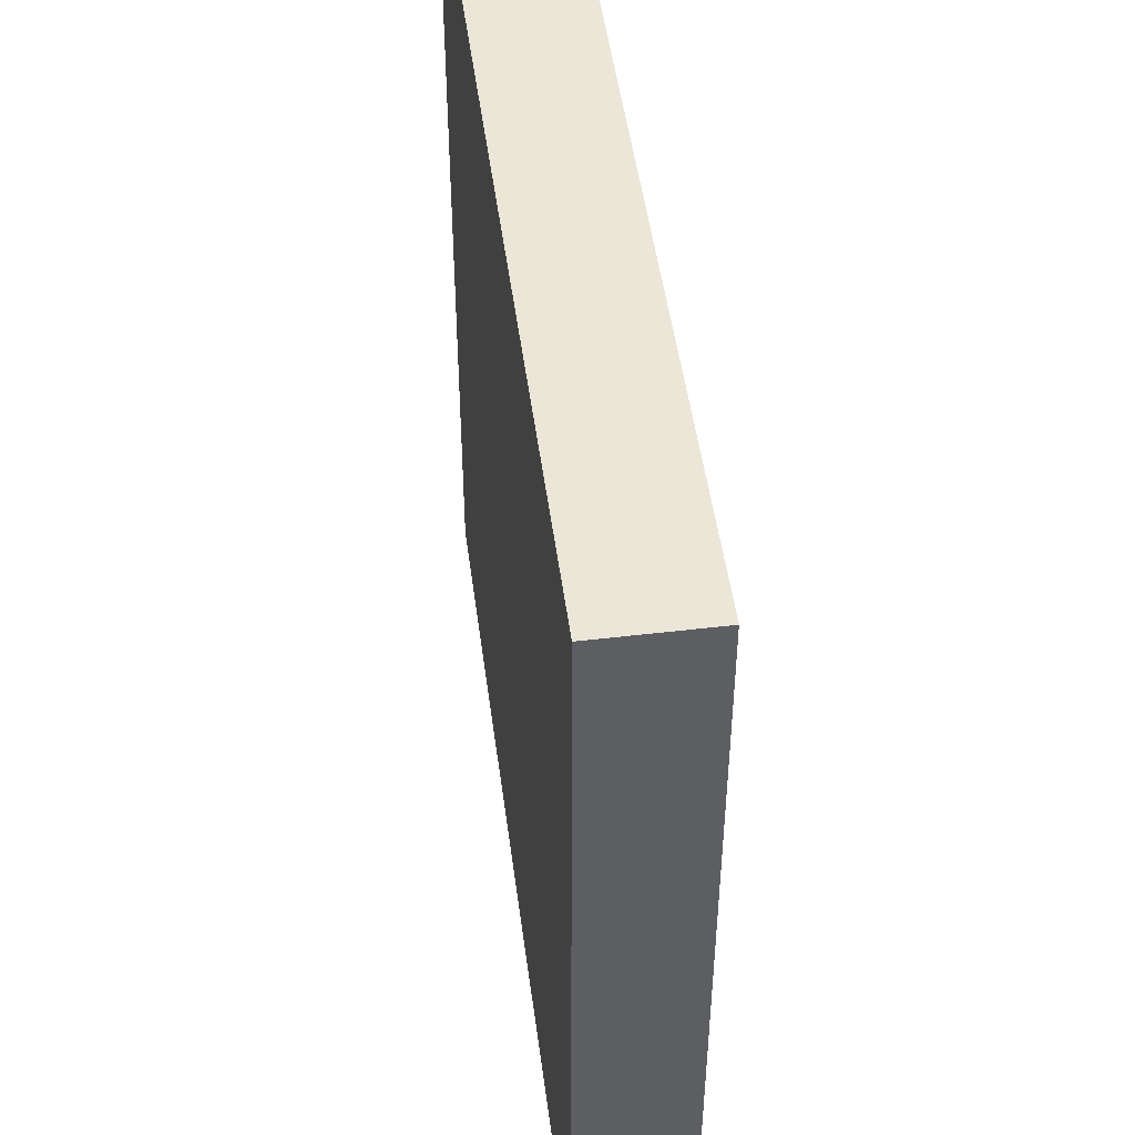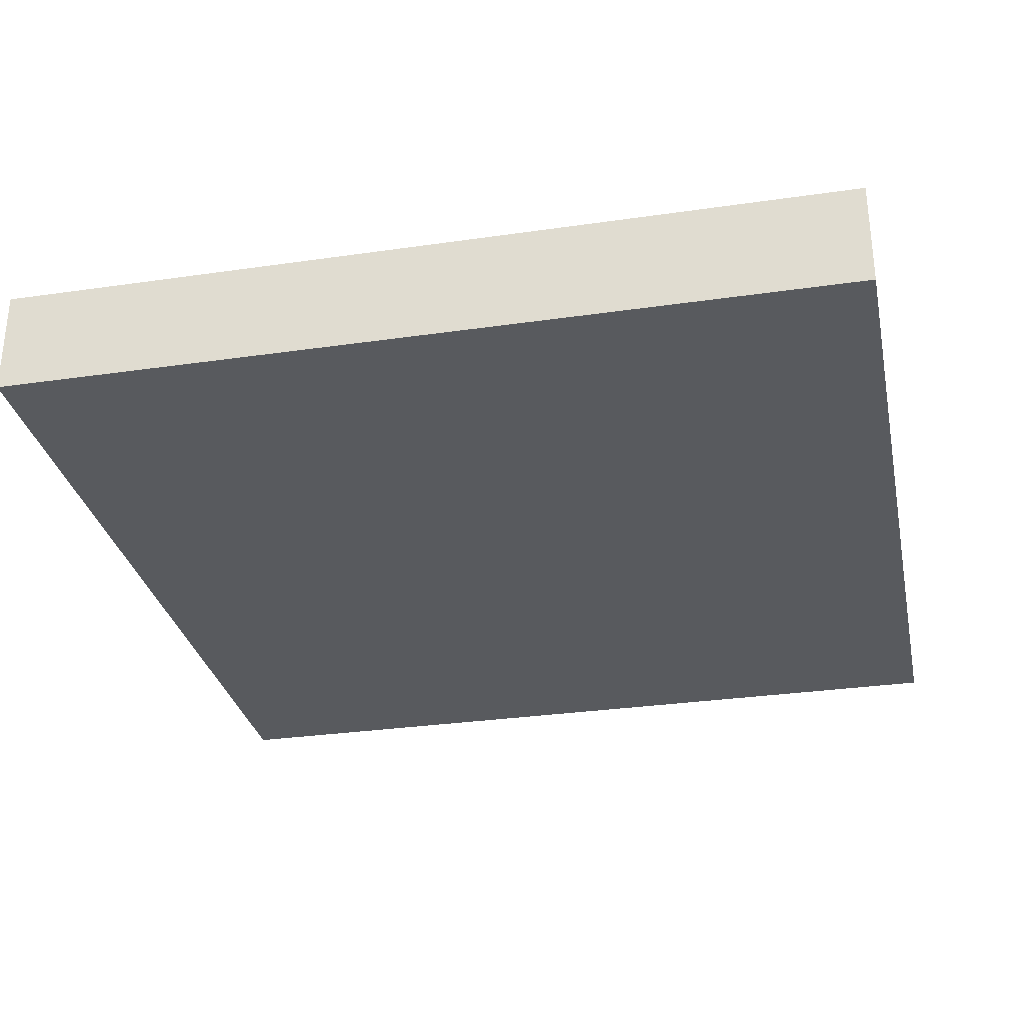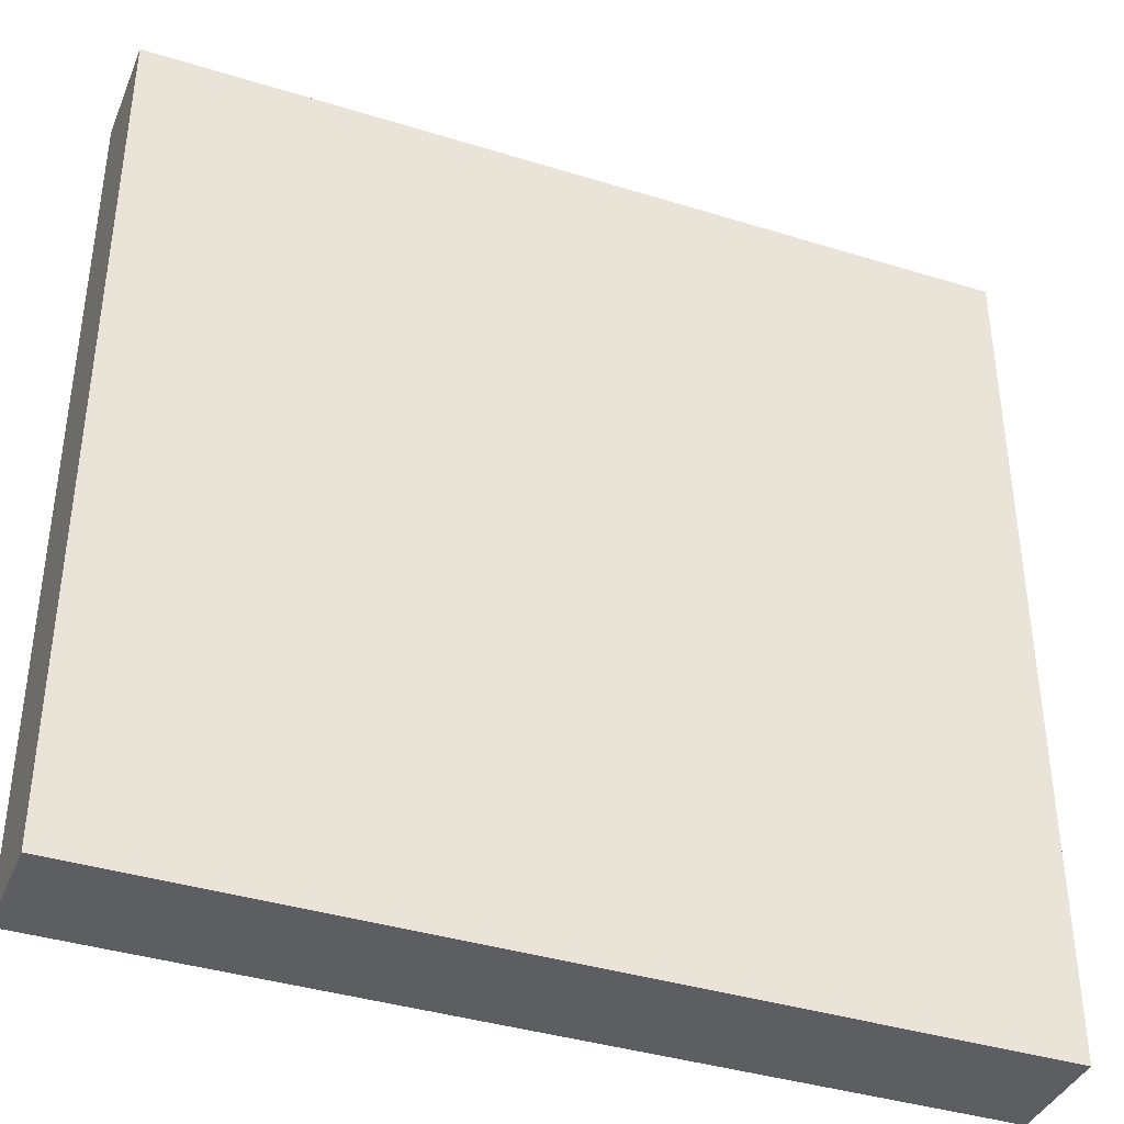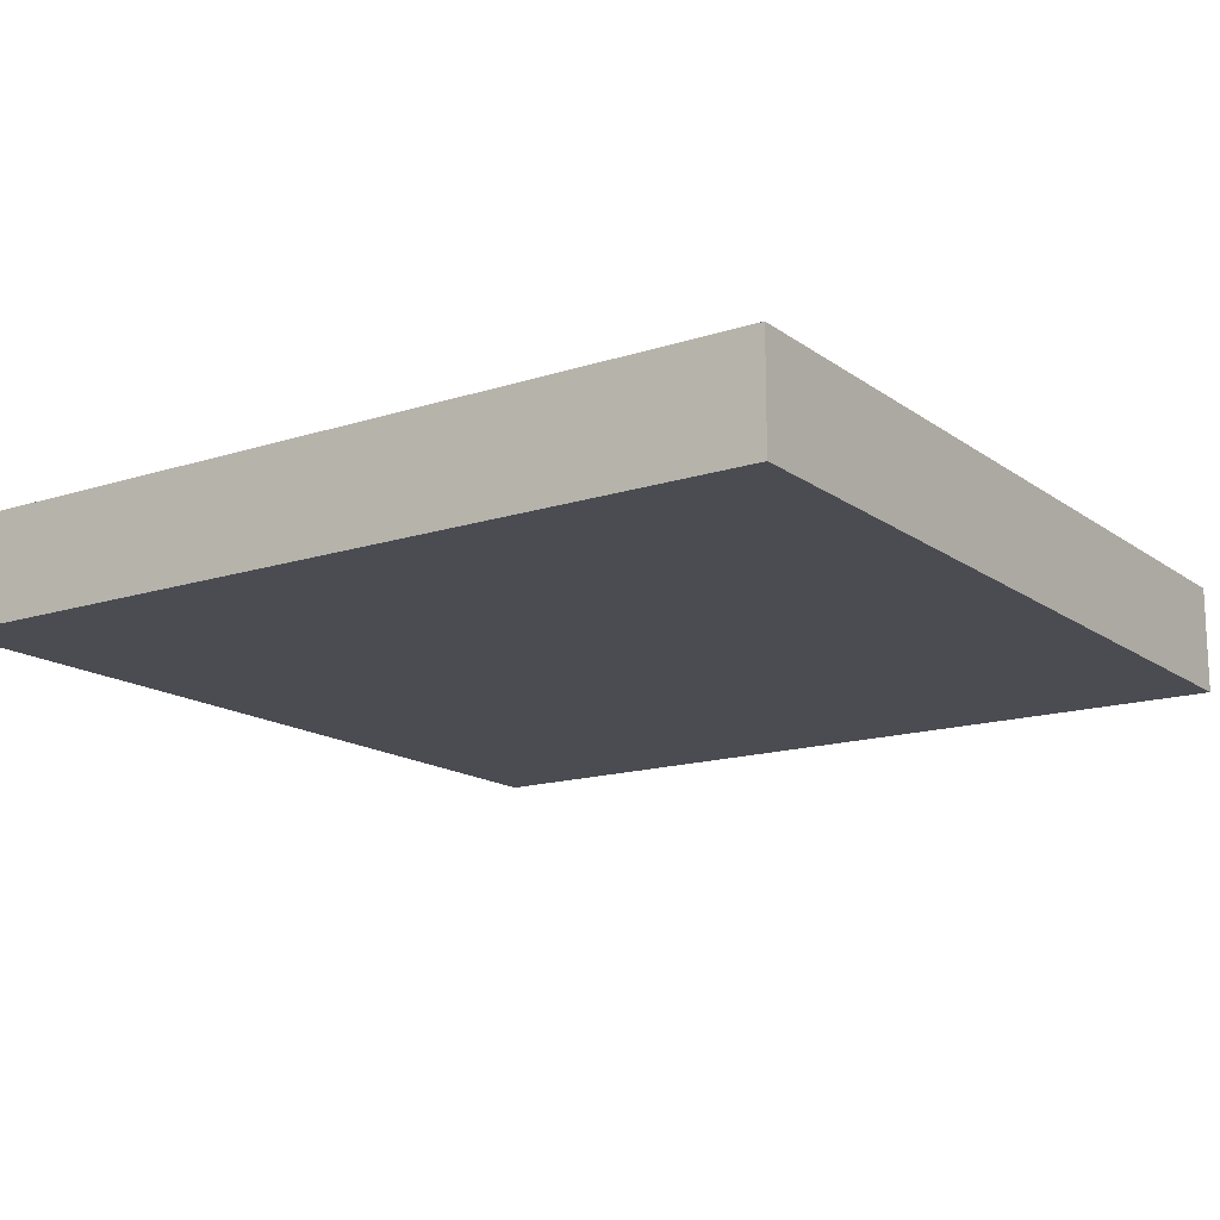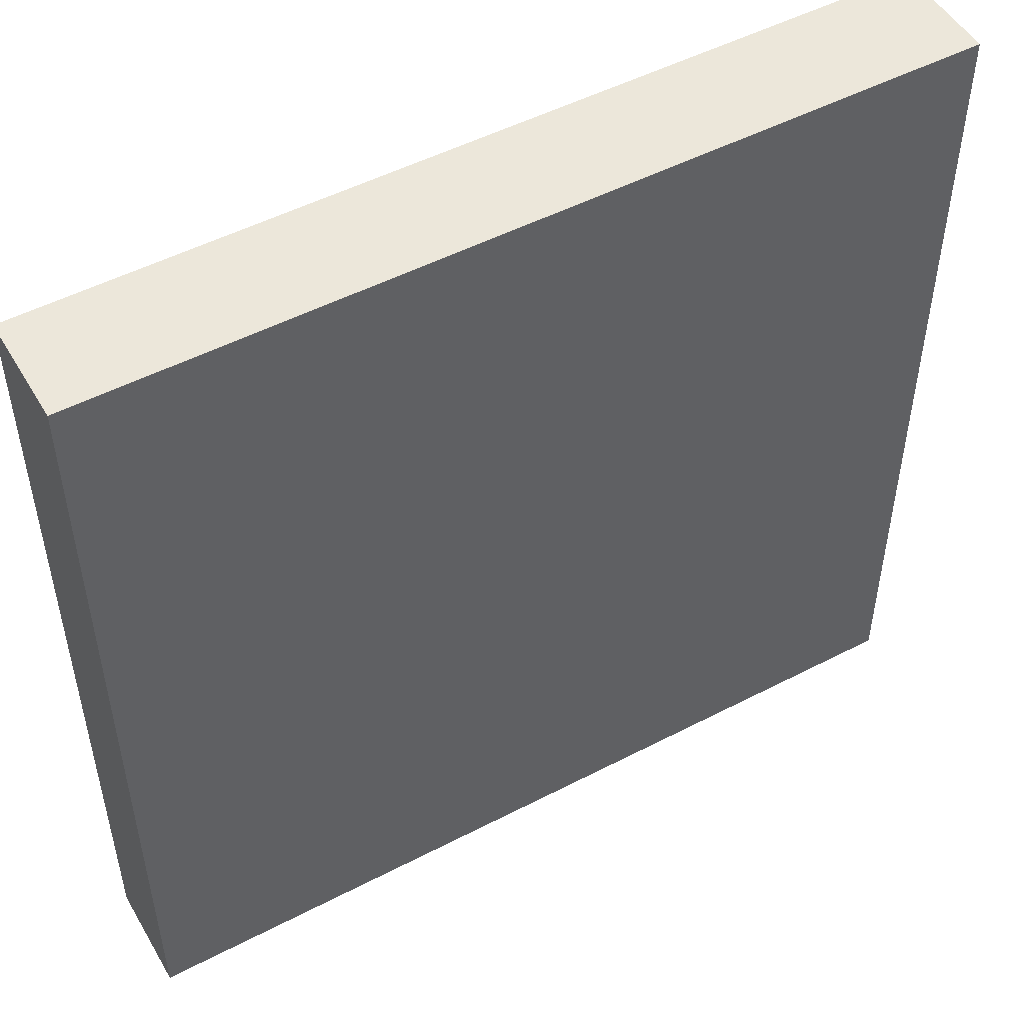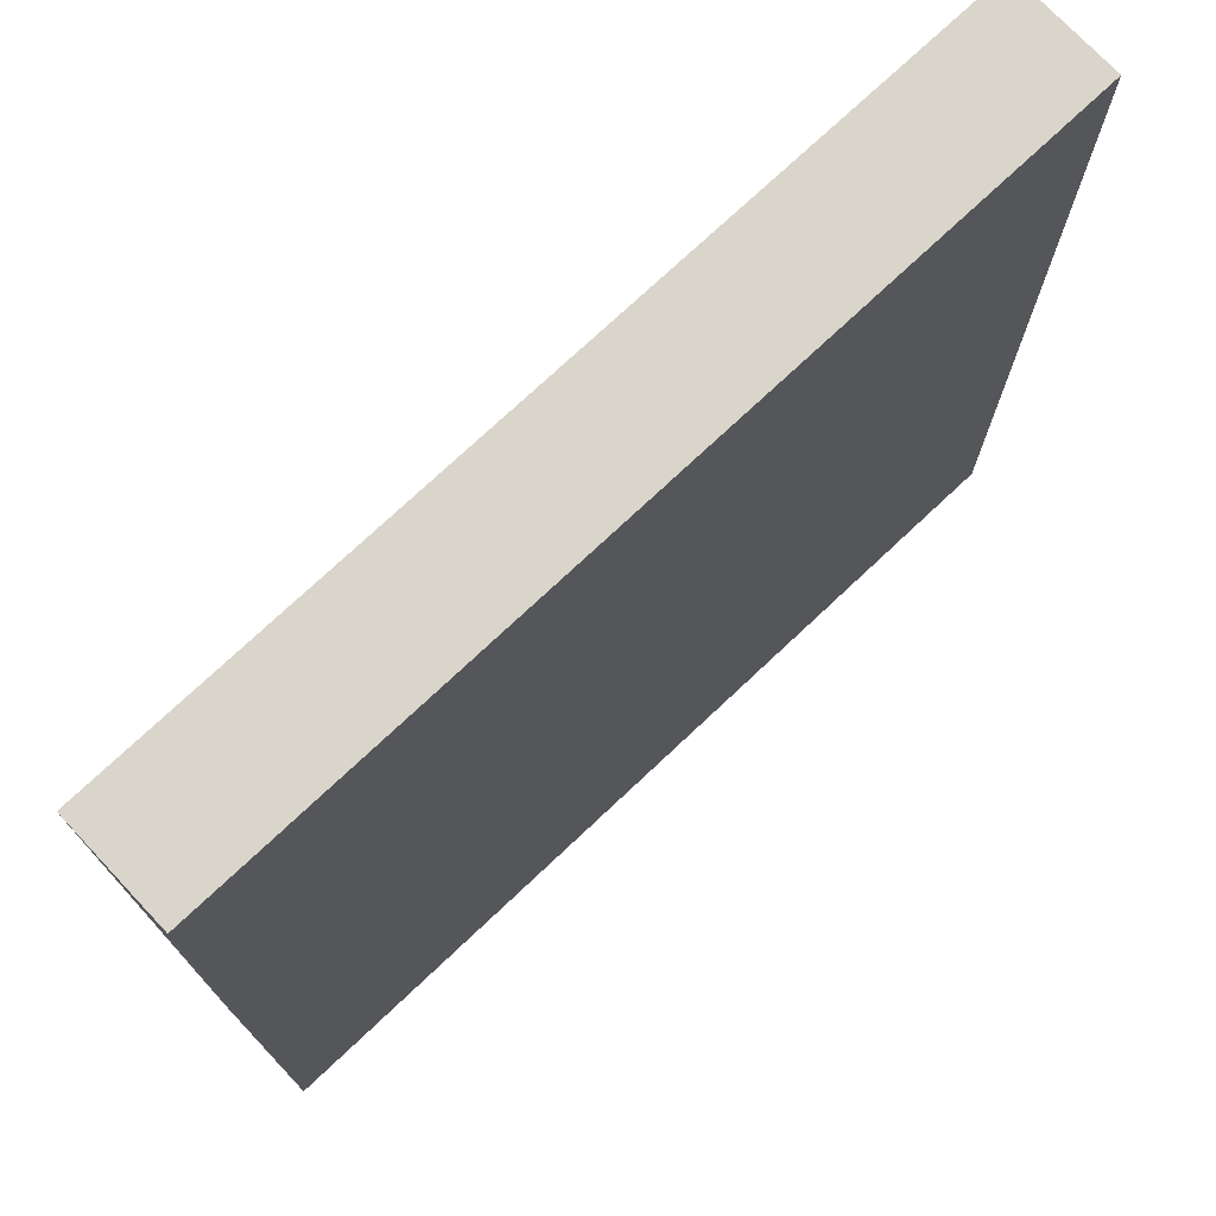
<metadata>
{"format":"obj","ext":"obj","renderer":"f3d","projection":"perspective","resolution":1024,"background":"white","views":[{"elev":49.2,"azim":82.5,"up":"+Y"},{"elev":-30.6,"azim":-168.2,"up":"+Z"},{"elev":-39.0,"azim":-21.2,"up":"+Y"},{"elev":-15.4,"azim":34.3,"up":"+Z"},{"elev":50.7,"azim":-29.6,"up":"+Y"},{"elev":74.2,"azim":-43.3,"up":"+Y"}]}
</metadata>
<code>
v 32 17 0
v 32 16 0
v 32 16 1
v 32 17 1
v 33 16 0
v 33 16 1
v 33 17 0
v 33 17 1
v 32 18 0
v 32 18 1
v 33 18 0
v 33 18 1
v 32 19 0
v 32 19 1
v 33 19 0
v 33 19 1
v 32 20 0
v 32 20 1
v 33 20 0
v 33 20 1
v 32 21 0
v 32 21 1
v 33 21 0
v 33 21 1
v 32 22 0
v 32 22 1
v 33 22 0
v 33 22 1
v 32 23 0
v 32 23 1
v 33 23 0
v 33 23 1
v 32 24 0
v 32 24 1
v 33 24 1
v 33 24 0
v 34 16 0
v 34 16 1
v 34 17 0
v 34 17 1
v 34 18 0
v 34 18 1
v 34 19 0
v 34 19 1
v 34 20 0
v 34 20 1
v 34 21 0
v 34 21 1
v 34 22 0
v 34 22 1
v 34 23 0
v 34 23 1
v 34 24 1
v 34 24 0
v 35 16 0
v 35 16 1
v 35 17 0
v 35 17 1
v 35 18 0
v 35 18 1
v 35 19 0
v 35 19 1
v 35 20 0
v 35 20 1
v 35 21 0
v 35 21 1
v 35 22 0
v 35 22 1
v 35 23 0
v 35 23 1
v 35 24 1
v 35 24 0
v 36 16 0
v 36 16 1
v 36 17 0
v 36 17 1
v 36 18 0
v 36 18 1
v 36 19 0
v 36 19 1
v 36 20 0
v 36 20 1
v 36 21 0
v 36 21 1
v 36 22 0
v 36 22 1
v 36 23 0
v 36 23 1
v 36 24 1
v 36 24 0
v 37 16 0
v 37 16 1
v 37 17 0
v 37 17 1
v 37 18 0
v 37 18 1
v 37 19 0
v 37 19 1
v 37 20 0
v 37 20 1
v 37 21 0
v 37 21 1
v 37 22 0
v 37 22 1
v 37 23 0
v 37 23 1
v 37 24 1
v 37 24 0
v 38 16 0
v 38 16 1
v 38 17 0
v 38 17 1
v 38 18 0
v 38 18 1
v 38 19 0
v 38 19 1
v 38 20 0
v 38 20 1
v 38 21 0
v 38 21 1
v 38 22 0
v 38 22 1
v 38 23 0
v 38 23 1
v 38 24 1
v 38 24 0
v 39 16 0
v 39 16 1
v 39 17 0
v 39 17 1
v 39 18 0
v 39 18 1
v 39 19 0
v 39 19 1
v 39 20 0
v 39 20 1
v 39 21 0
v 39 21 1
v 39 22 0
v 39 22 1
v 39 23 0
v 39 23 1
v 39 24 1
v 39 24 0
v 40 17 1
v 40 16 1
v 40 16 0
v 40 17 0
v 40 18 1
v 40 18 0
v 40 19 1
v 40 19 0
v 40 20 1
v 40 20 0
v 40 21 1
v 40 21 0
v 40 22 1
v 40 22 0
v 40 23 1
v 40 23 0
v 40 24 1
v 40 24 0
g 101_Piece12_2_0
f 1 2 3 4
f 3 2 5 6
f 7 5 2 1
f 4 3 6 8
f 9 1 4 10
f 11 7 1 9
f 10 4 8 12
f 13 9 10 14
f 15 11 9 13
f 14 10 12 16
f 17 13 14 18
f 19 15 13 17
f 18 14 16 20
f 21 17 18 22
f 23 19 17 21
f 22 18 20 24
f 25 21 22 26
f 27 23 21 25
f 26 22 24 28
f 29 25 26 30
f 31 27 25 29
f 30 26 28 32
f 33 29 30 34
f 33 34 35 36
f 36 31 29 33
f 34 30 32 35
f 6 5 37 38
f 39 37 5 7
f 8 6 38 40
f 41 39 7 11
f 12 8 40 42
f 43 41 11 15
f 16 12 42 44
f 45 43 15 19
f 20 16 44 46
f 47 45 19 23
f 24 20 46 48
f 49 47 23 27
f 28 24 48 50
f 51 49 27 31
f 32 28 50 52
f 36 35 53 54
f 54 51 31 36
f 35 32 52 53
f 38 37 55 56
f 57 55 37 39
f 40 38 56 58
f 59 57 39 41
f 42 40 58 60
f 61 59 41 43
f 44 42 60 62
f 63 61 43 45
f 46 44 62 64
f 65 63 45 47
f 48 46 64 66
f 67 65 47 49
f 50 48 66 68
f 69 67 49 51
f 52 50 68 70
f 54 53 71 72
f 72 69 51 54
f 53 52 70 71
f 56 55 73 74
f 75 73 55 57
f 58 56 74 76
f 77 75 57 59
f 60 58 76 78
f 79 77 59 61
f 62 60 78 80
f 81 79 61 63
f 64 62 80 82
f 83 81 63 65
f 66 64 82 84
f 85 83 65 67
f 68 66 84 86
f 87 85 67 69
f 70 68 86 88
f 72 71 89 90
f 90 87 69 72
f 71 70 88 89
f 74 73 91 92
f 93 91 73 75
f 76 74 92 94
f 95 93 75 77
f 78 76 94 96
f 97 95 77 79
f 80 78 96 98
f 99 97 79 81
f 82 80 98 100
f 101 99 81 83
f 84 82 100 102
f 103 101 83 85
f 86 84 102 104
f 105 103 85 87
f 88 86 104 106
f 90 89 107 108
f 108 105 87 90
f 89 88 106 107
f 92 91 109 110
f 111 109 91 93
f 94 92 110 112
f 113 111 93 95
f 96 94 112 114
f 115 113 95 97
f 98 96 114 116
f 117 115 97 99
f 100 98 116 118
f 119 117 99 101
f 102 100 118 120
f 121 119 101 103
f 104 102 120 122
f 123 121 103 105
f 106 104 122 124
f 108 107 125 126
f 126 123 105 108
f 107 106 124 125
f 110 109 127 128
f 129 127 109 111
f 112 110 128 130
f 131 129 111 113
f 114 112 130 132
f 133 131 113 115
f 116 114 132 134
f 135 133 115 117
f 118 116 134 136
f 137 135 117 119
f 120 118 136 138
f 139 137 119 121
f 122 120 138 140
f 141 139 121 123
f 124 122 140 142
f 126 125 143 144
f 144 141 123 126
f 125 124 142 143
f 145 146 147 148
f 128 127 147 146
f 148 147 127 129
f 130 128 146 145
f 149 145 148 150
f 150 148 129 131
f 132 130 145 149
f 151 149 150 152
f 152 150 131 133
f 134 132 149 151
f 153 151 152 154
f 154 152 133 135
f 136 134 151 153
f 155 153 154 156
f 156 154 135 137
f 138 136 153 155
f 157 155 156 158
f 158 156 137 139
f 140 138 155 157
f 159 157 158 160
f 160 158 139 141
f 142 140 157 159
f 161 159 160 162
f 144 143 161 162
f 162 160 141 144
f 143 142 159 161

</code>
